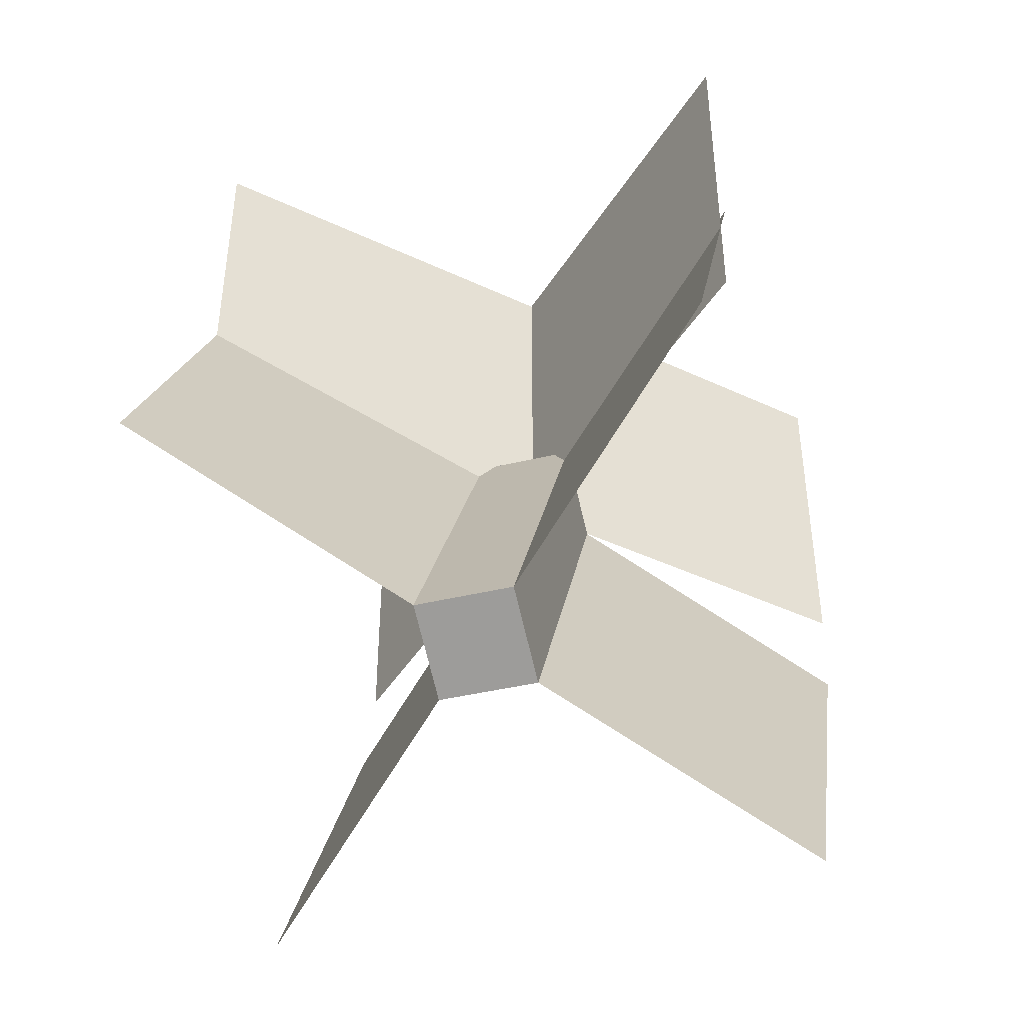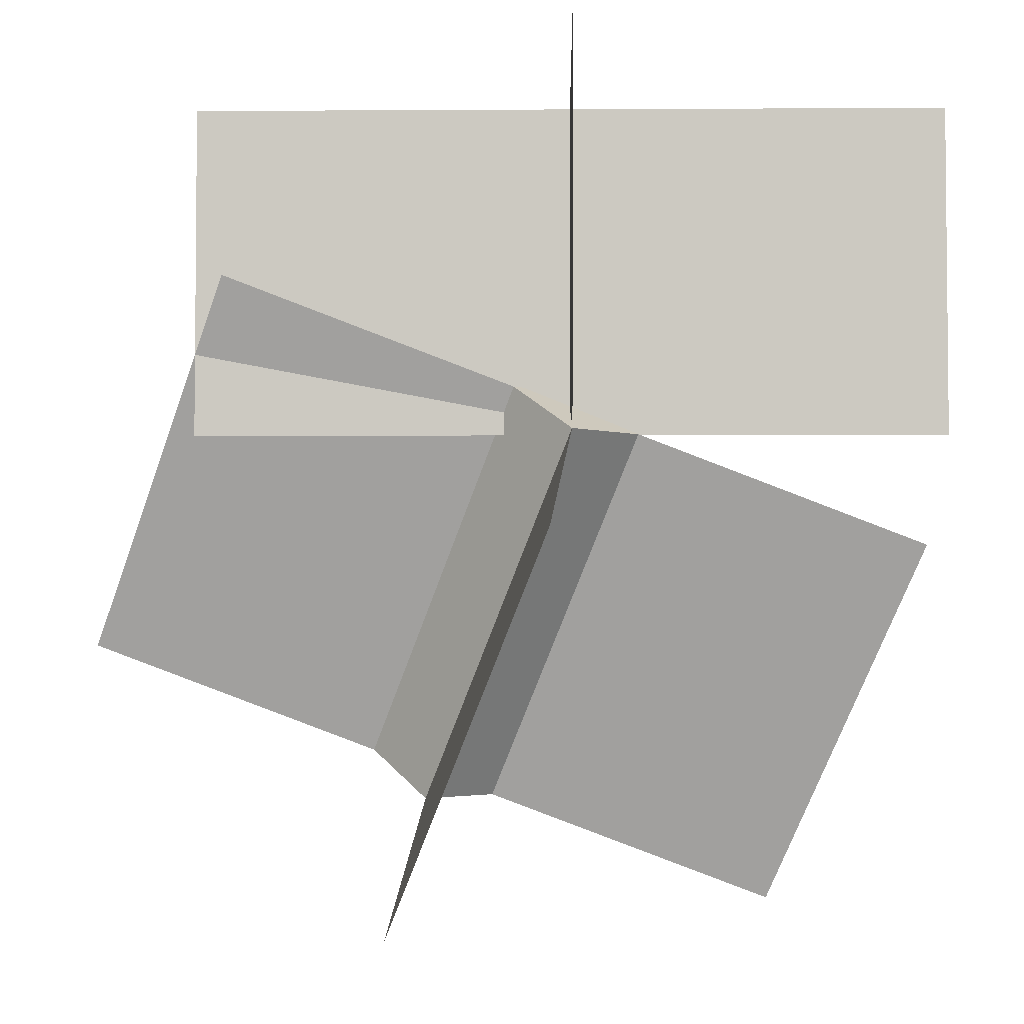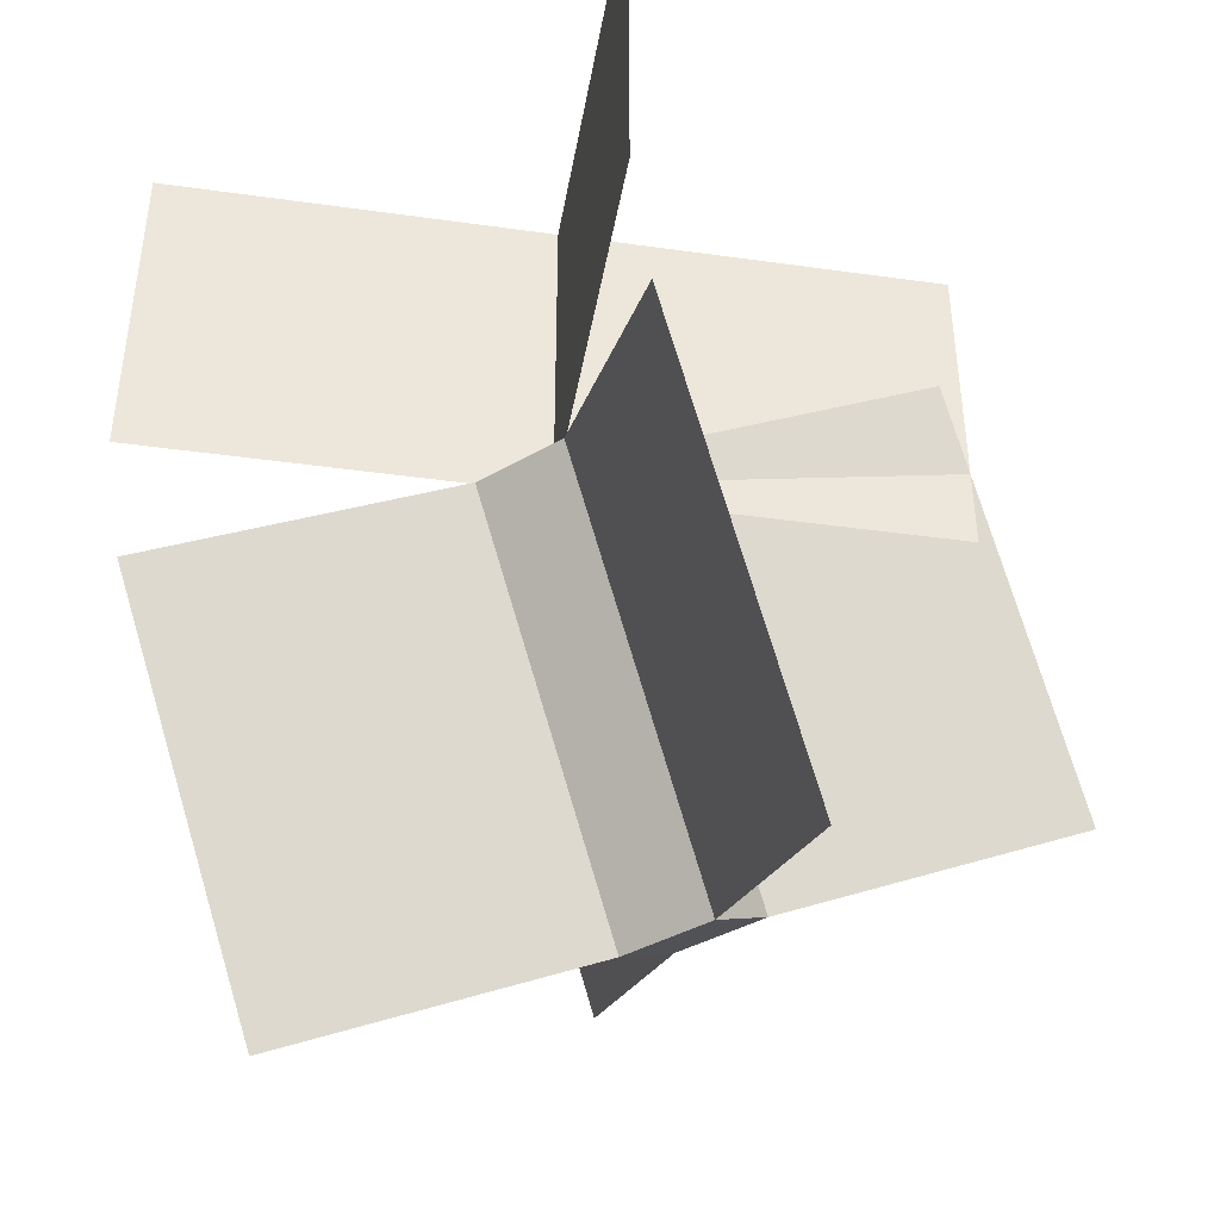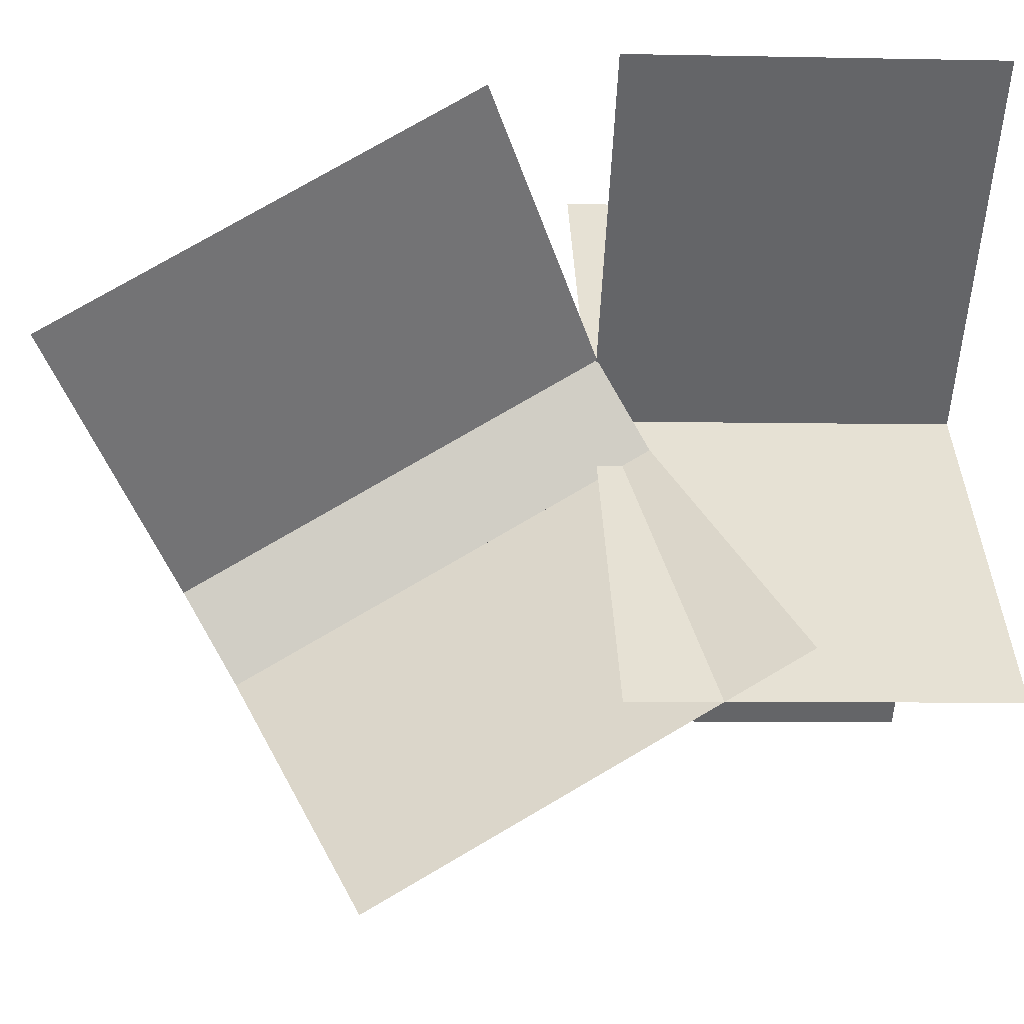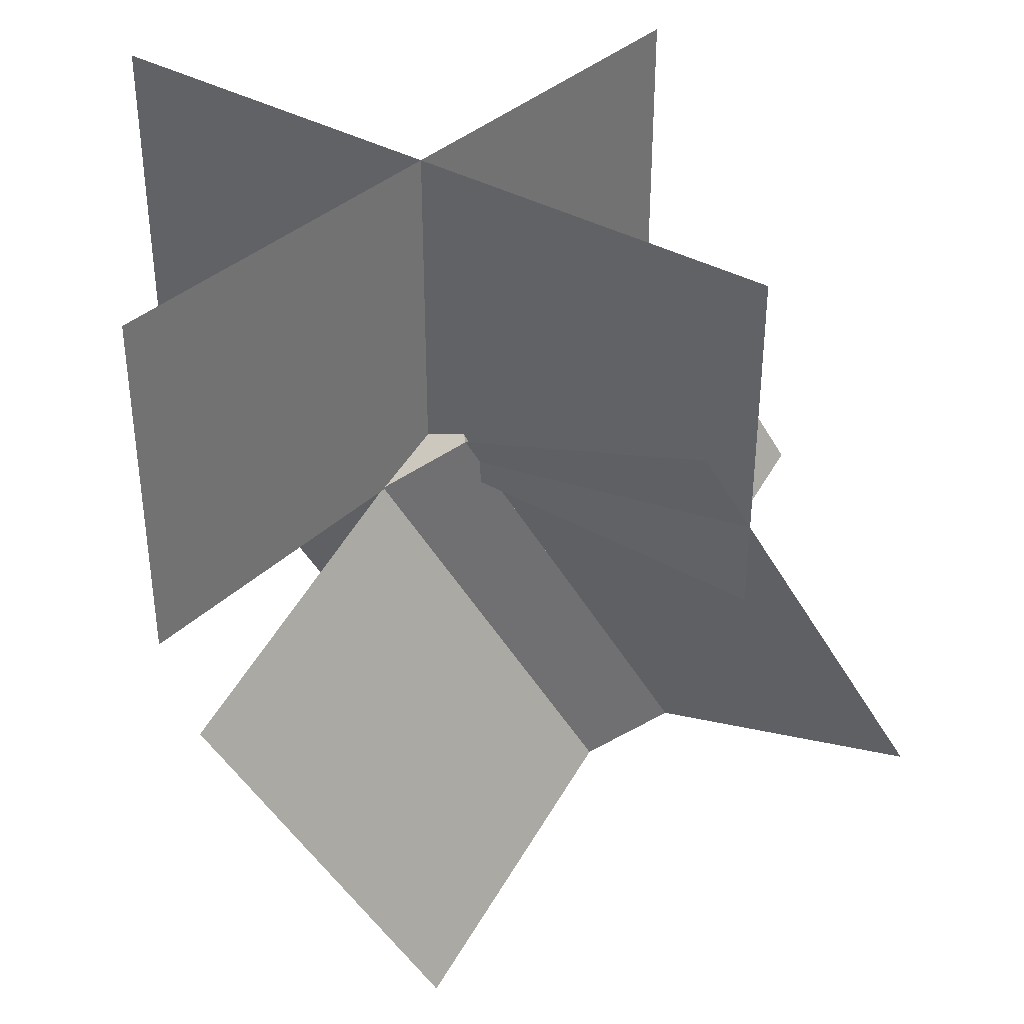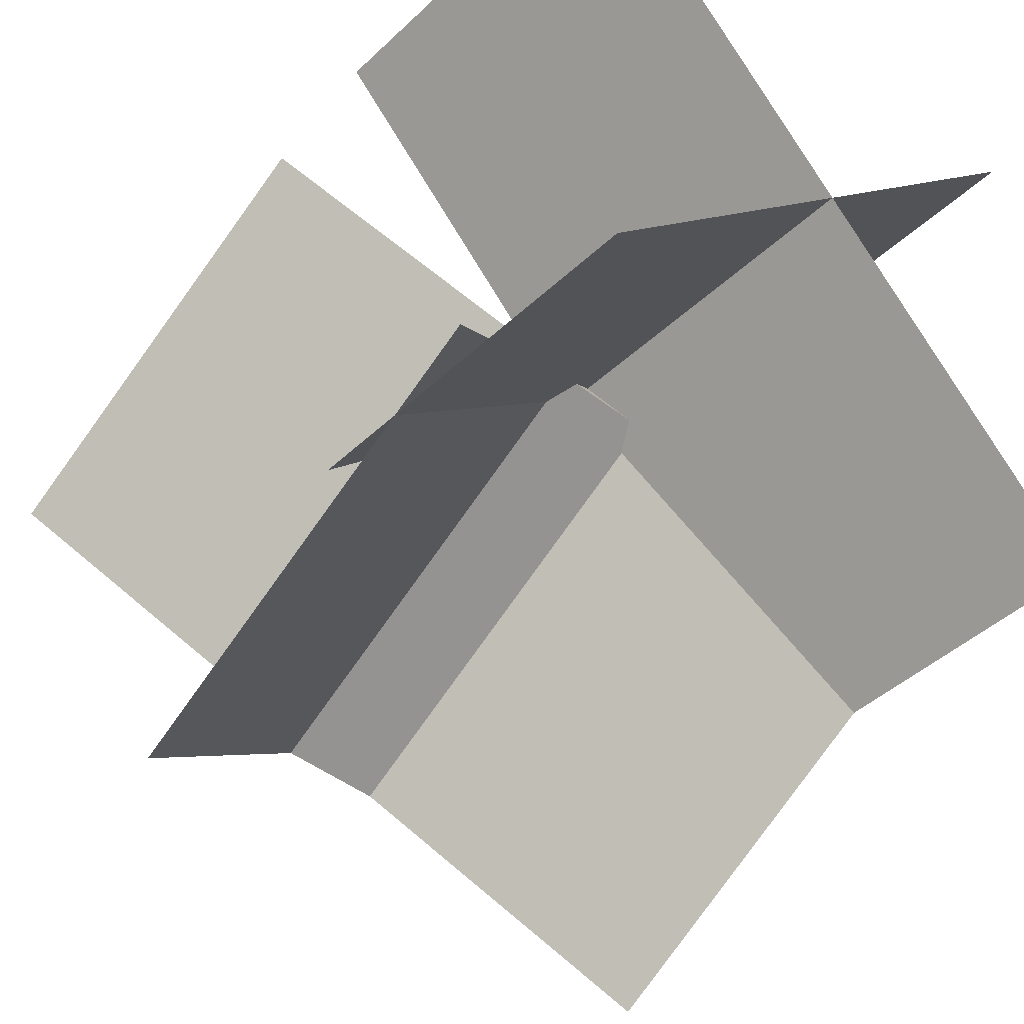
<metadata>
{"format":"obj","ext":"obj","renderer":"f3d","projection":"perspective","resolution":1024,"background":"white","views":[{"elev":-42.8,"azim":15.8,"up":"+Z"},{"elev":-3.4,"azim":136.1,"up":"+Z"},{"elev":-40.3,"azim":-144.7,"up":"+Z"},{"elev":-6.4,"azim":-93.4,"up":"+Y"},{"elev":35.4,"azim":-97.0,"up":"+Z"},{"elev":-44.3,"azim":-42.6,"up":"+Y"}]}
</metadata>
<code>
v 0.06247 -0.3035 0.08607
v 0.06247 -0.1952 0.02357
v -0.06253 -0.1952 0.02357
v -0.06253 -0.3035 0.08607
v -0.06253 -0.5848 -0.4011
v 0.06247 -0.5848 -0.4011
v 0.06247 -0.4765 -0.4636
v -0.06253 -0.4765 -0.4636
v 0.3536 0.05681 -0.122
v 0.3536 -0.2244 -0.6091
v -0.3536 -0.8368 -0.2555
v -0.3536 -0.5556 0.2316
v -0.3536 0.05681 -0.122
v -0.3536 -0.2244 -0.6091
v 0.3536 -0.8368 -0.2555
v 0.3536 -0.5556 0.2316
v -0.3536 -0.6136 0.0225
v -0.3536 -0.6136 0.46
v 0.3535 0.09355 0.46
v 0.3535 0.09355 0.0225
v -0.3536 0.09355 0.0225
v 0.3535 -0.6136 0.0225
v 0.3535 -0.6136 0.46
v -0.3536 0.09355 0.46
f 1 2 3 4
f 5 6 7 8
f 1 6 5 4
f 2 1 6 7
f 3 2 7 8
f 4 5 8 3
f 9 10 11 12
f 13 14 15 16
f 17 18 19 20
f 21 22 23 24

</code>
